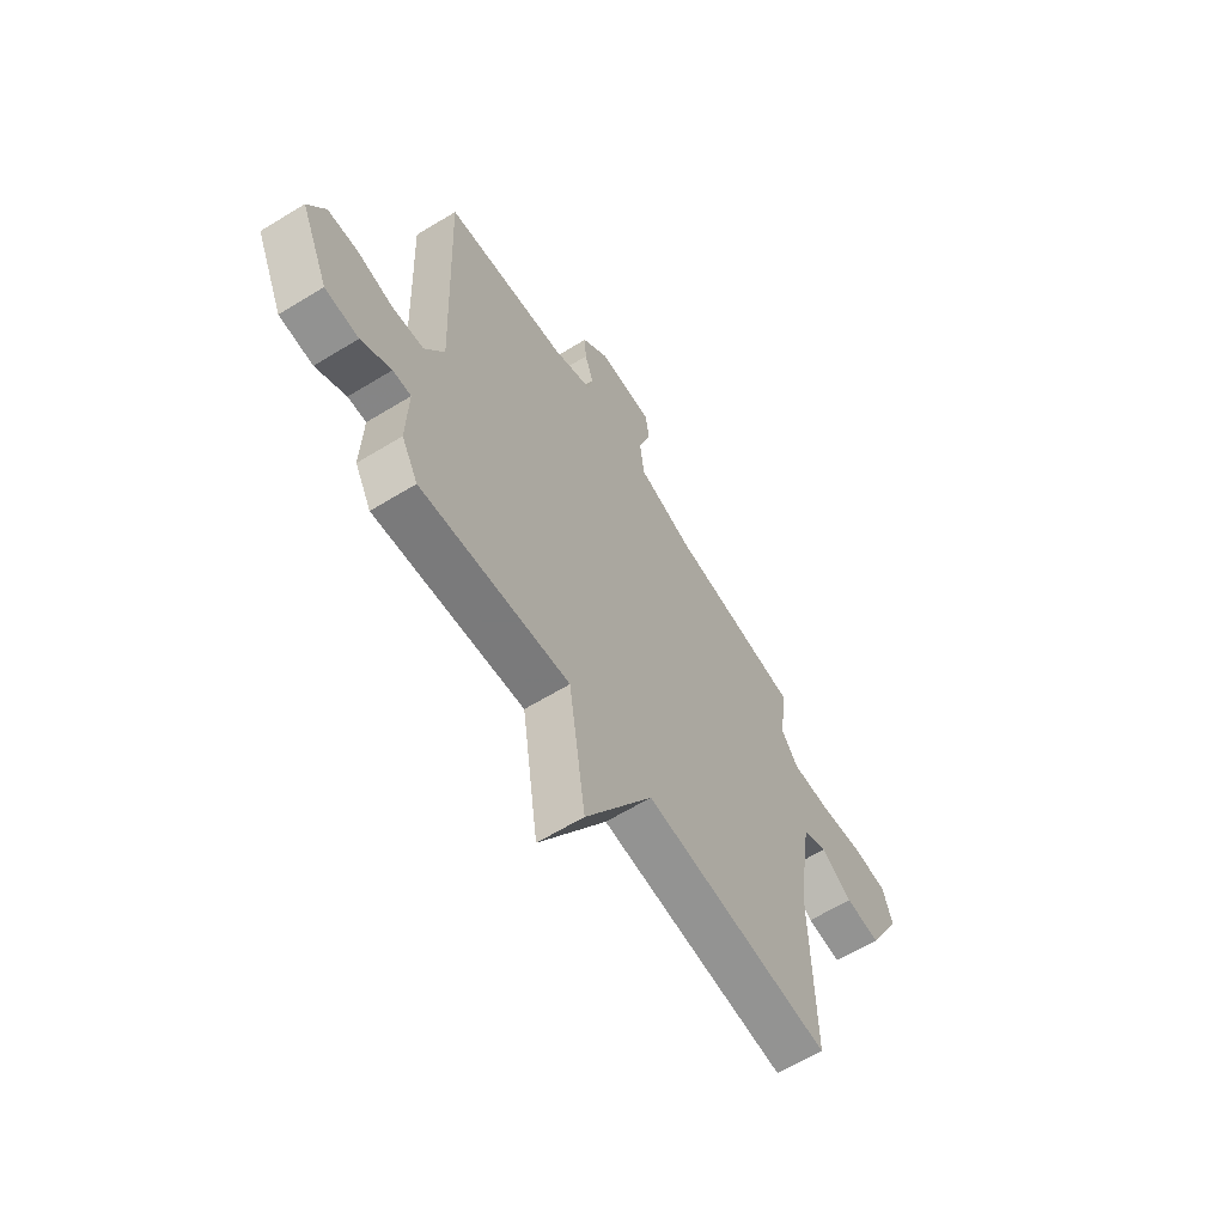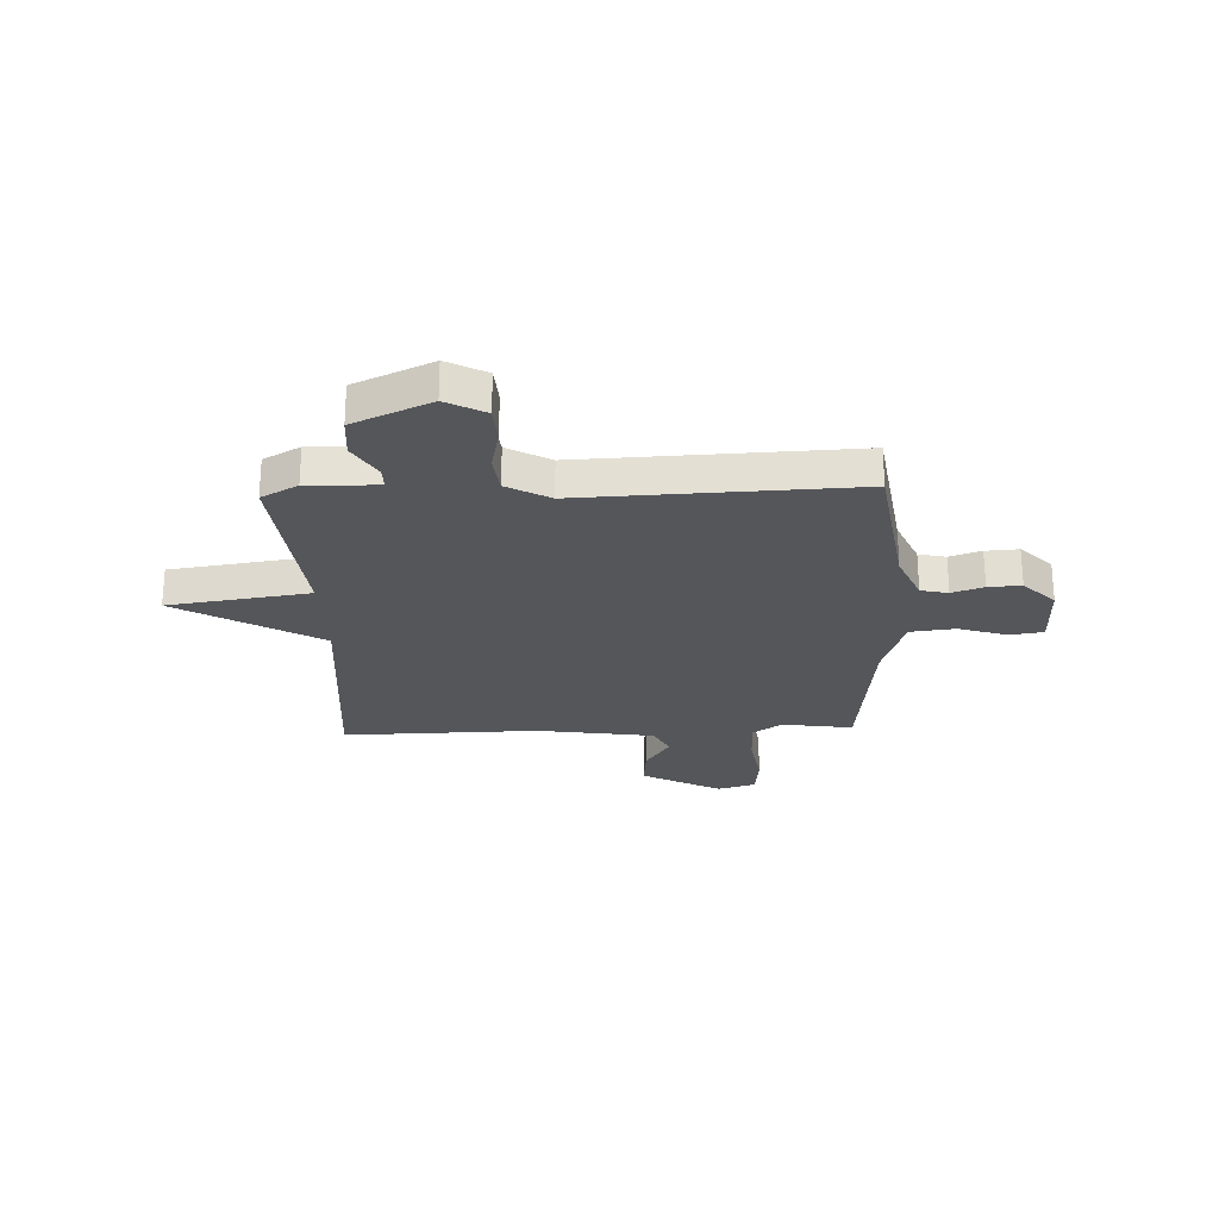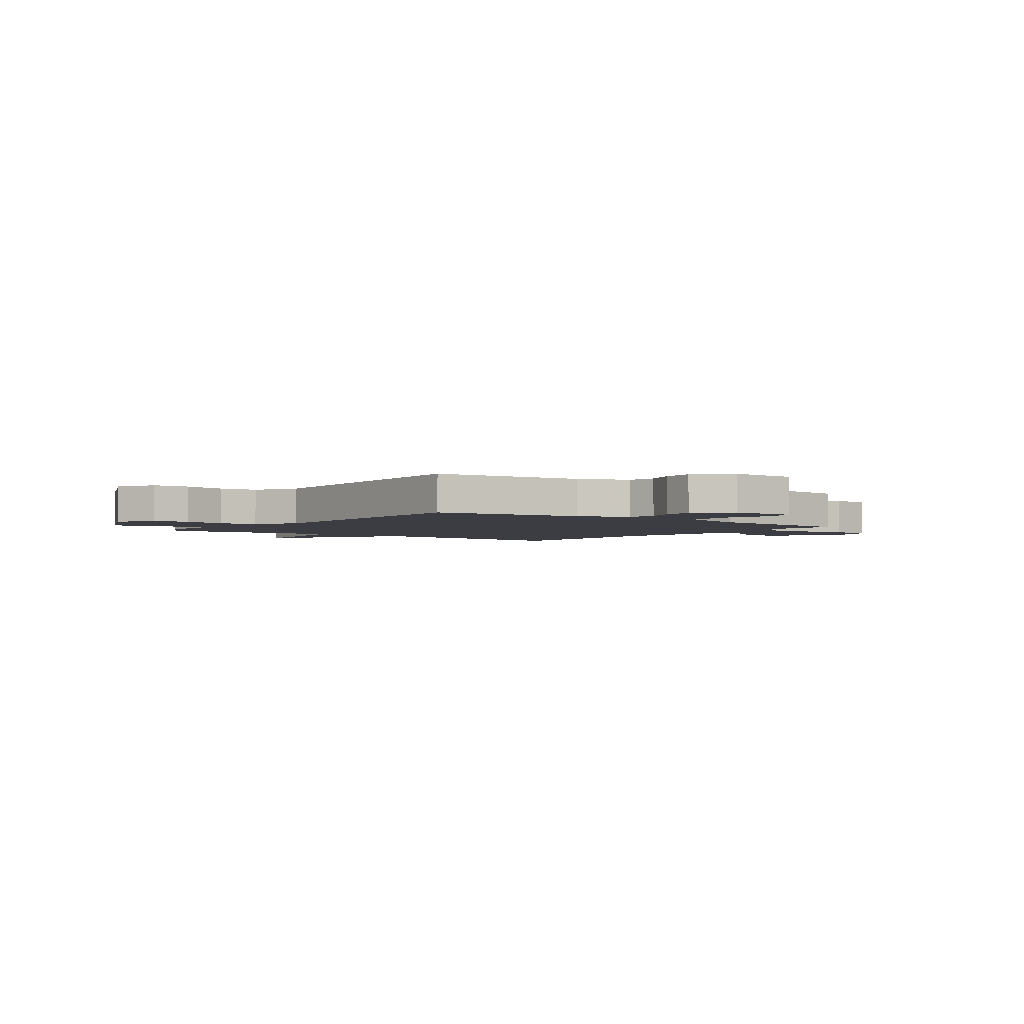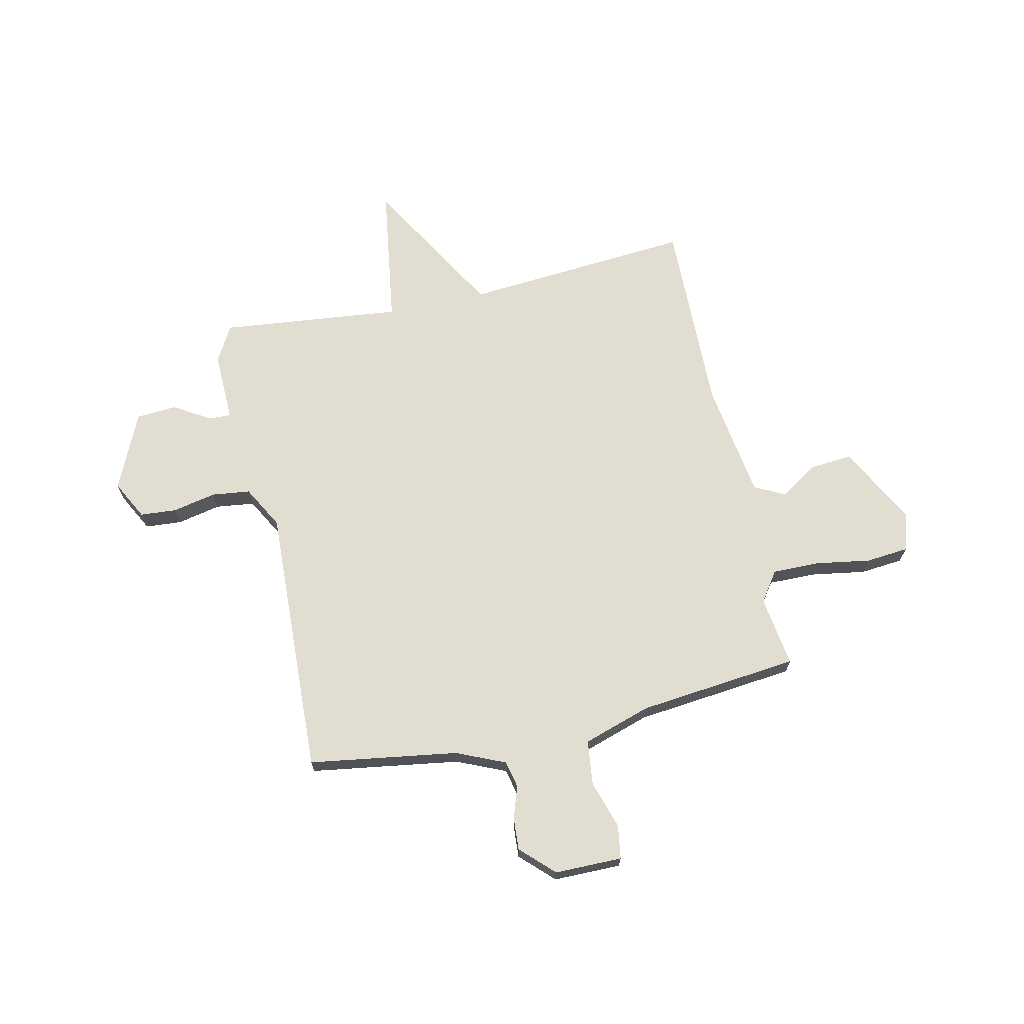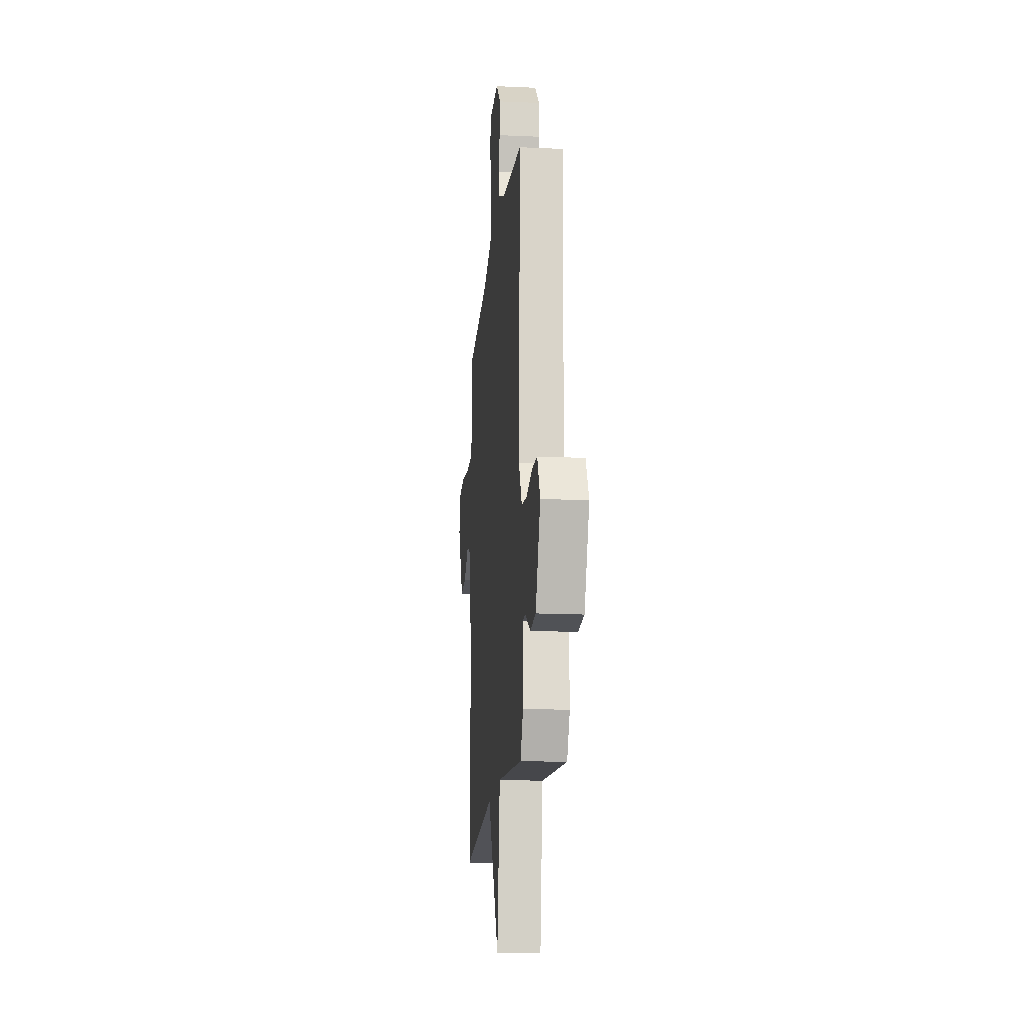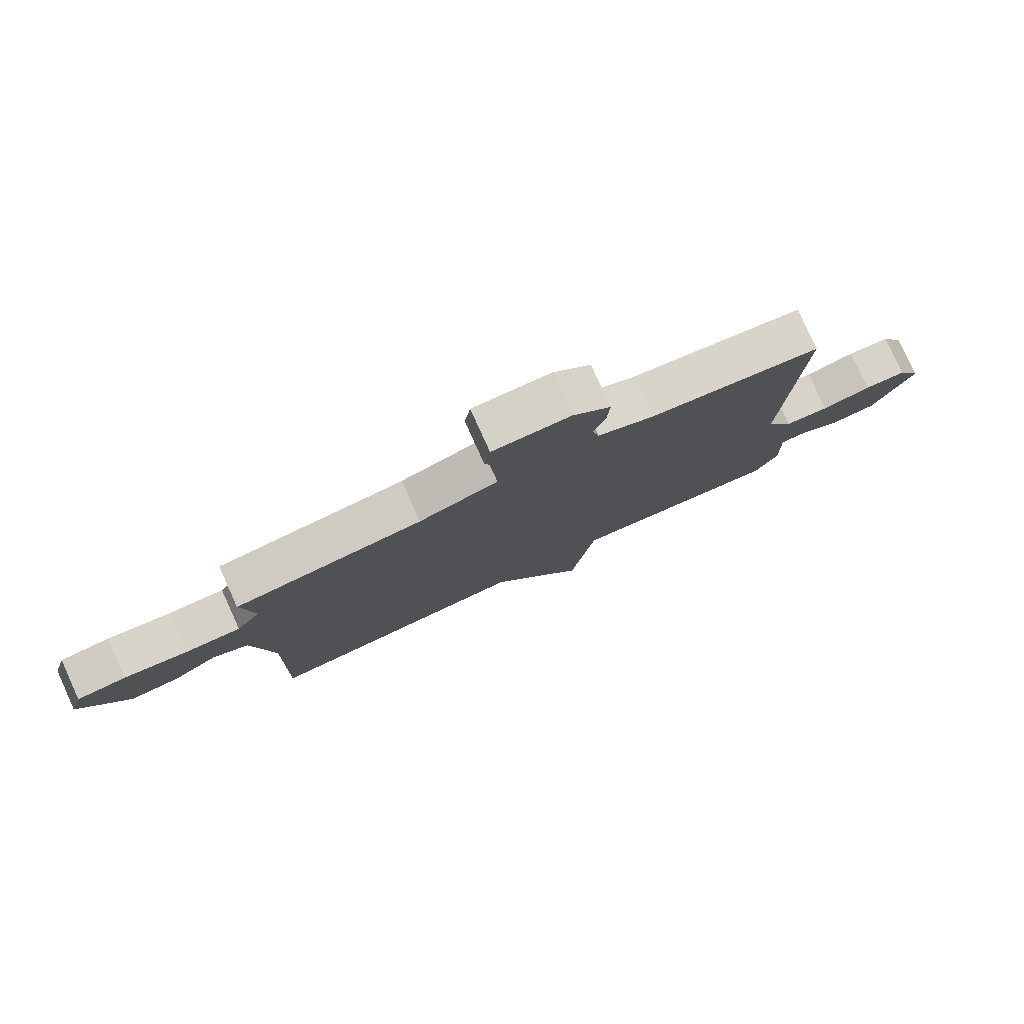
<metadata>
{"format":"obj","ext":"obj","renderer":"f3d","projection":"perspective","resolution":1024,"background":"white","views":[{"elev":-62.9,"azim":-58.2,"up":"+Z"},{"elev":-25.3,"azim":-87.8,"up":"+Y"},{"elev":-2.9,"azim":-37.1,"up":"+Y"},{"elev":68.6,"azim":-12.3,"up":"+Y"},{"elev":-16.7,"azim":-95.3,"up":"+Z"},{"elev":79.8,"azim":155.6,"up":"+Z"}]}
</metadata>
<code>
v 0.5 0.07 -0.5
v 0.054 0.07 -0.463
v -0.106 0.07 -0.738
v -0.146 0.07 -0.463
v -0.5 0.07 -0.5
v -0.539 0.07 -0.429
v -0.535 0.07 -0.293
v -0.578 0.07 -0.294
v -0.649 0.07 -0.337
v -0.728 0.07 -0.331
v -0.795 0.07 -0.181
v -0.755 0.07 -0.105
v -0.684 0.07 -0.1
v -0.6 0.07 -0.118
v -0.525 0.07 -0.109
v -0.479 0.07 -0.026
v -0.5 0.07 0.5
v -0.211 0.07 0.543
v -0.116 0.07 0.584
v -0.104 0.07 0.637
v -0.125 0.07 0.698
v -0.129 0.07 0.762
v -0.066 0.07 0.823
v 0.065 0.07 0.823
v 0.075 0.07 0.758
v 0.045 0.07 0.664
v 0.055 0.07 0.577
v 0.187 0.07 0.534
v 0.5 0.07 0.5
v 0.48 0.07 0.362
v 0.52 0.07 0.304
v 0.612 0.07 0.305
v 0.719 0.07 0.322
v 0.802 0.07 0.314
v 0.824 0.07 0.239
v 0.743 0.07 0.085
v 0.66 0.07 0.092
v 0.586 0.07 0.14
v 0.527 0.07 0.11
v 0.493 0.07 -0.118
v 0.5 0 -0.5
v 0.054 0 -0.463
v -0.106 0 -0.738
v -0.146 0 -0.463
v -0.5 0 -0.5
v -0.539 0 -0.429
v -0.535 0 -0.293
v -0.578 0 -0.294
v -0.649 0 -0.337
v -0.728 0 -0.331
v -0.795 0 -0.181
v -0.755 0 -0.105
v -0.684 0 -0.1
v -0.6 0 -0.118
v -0.525 0 -0.109
v -0.479 0 -0.026
v -0.5 0 0.5
v -0.211 0 0.543
v -0.116 0 0.584
v -0.104 0 0.637
v -0.125 0 0.698
v -0.129 0 0.762
v -0.066 0 0.823
v 0.065 0 0.823
v 0.075 0 0.758
v 0.045 0 0.664
v 0.055 0 0.577
v 0.187 0 0.534
v 0.5 0 0.5
v 0.48 0 0.362
v 0.52 0 0.304
v 0.612 0 0.305
v 0.719 0 0.322
v 0.802 0 0.314
v 0.824 0 0.239
v 0.743 0 0.085
v 0.66 0 0.092
v 0.586 0 0.14
v 0.527 0 0.11
v 0.493 0 -0.118
f 36 37 38
f 35 36 38
f 34 35 38
f 33 34 38
f 32 33 38
f 31 32 38 39
f 30 31 39 40
f 28 29 30
f 40 1 2
f 30 40 2
f 28 30 2
f 27 28 2
f 24 25 26
f 23 24 26
f 22 23 26
f 21 22 26
f 20 21 26
f 2 3 4
f 27 2 4
f 26 27 4
f 20 26 4
f 19 20 4
f 16 17 18
f 12 13 14
f 11 12 14
f 10 11 14
f 9 10 14
f 8 9 14
f 7 8 14 15
f 5 6 7
f 4 5 7
f 19 4 7
f 18 19 7
f 16 18 7
f 7 15 16
f 78 77 76
f 78 76 75
f 78 75 74
f 78 74 73
f 78 73 72
f 79 78 72 71
f 80 79 71 70
f 70 69 68
f 42 41 80
f 42 80 70
f 42 70 68
f 42 68 67
f 66 65 64
f 66 64 63
f 66 63 62
f 66 62 61
f 66 61 60
f 44 43 42
f 44 42 67
f 44 67 66
f 44 66 60
f 44 60 59
f 58 57 56
f 54 53 52
f 54 52 51
f 54 51 50
f 54 50 49
f 54 49 48
f 55 54 48 47
f 47 46 45
f 47 45 44
f 47 44 59
f 47 59 58
f 47 58 56
f 56 55 47
f 1 41 42 2
f 2 42 43 3
f 3 43 44 4
f 4 44 45 5
f 5 45 46 6
f 6 46 47 7
f 7 47 48 8
f 8 48 49 9
f 9 49 50 10
f 10 50 51 11
f 11 51 52 12
f 12 52 53 13
f 13 53 54 14
f 14 54 55 15
f 15 55 56 16
f 16 56 57 17
f 17 57 58 18
f 18 58 59 19
f 19 59 60 20
f 20 60 61 21
f 21 61 62 22
f 22 62 63 23
f 23 63 64 24
f 24 64 65 25
f 25 65 66 26
f 26 66 67 27
f 27 67 68 28
f 28 68 69 29
f 29 69 70 30
f 30 70 71 31
f 31 71 72 32
f 32 72 73 33
f 33 73 74 34
f 34 74 75 35
f 35 75 76 36
f 36 76 77 37
f 37 77 78 38
f 38 78 79 39
f 39 79 80 40
f 40 80 41 1

</code>
